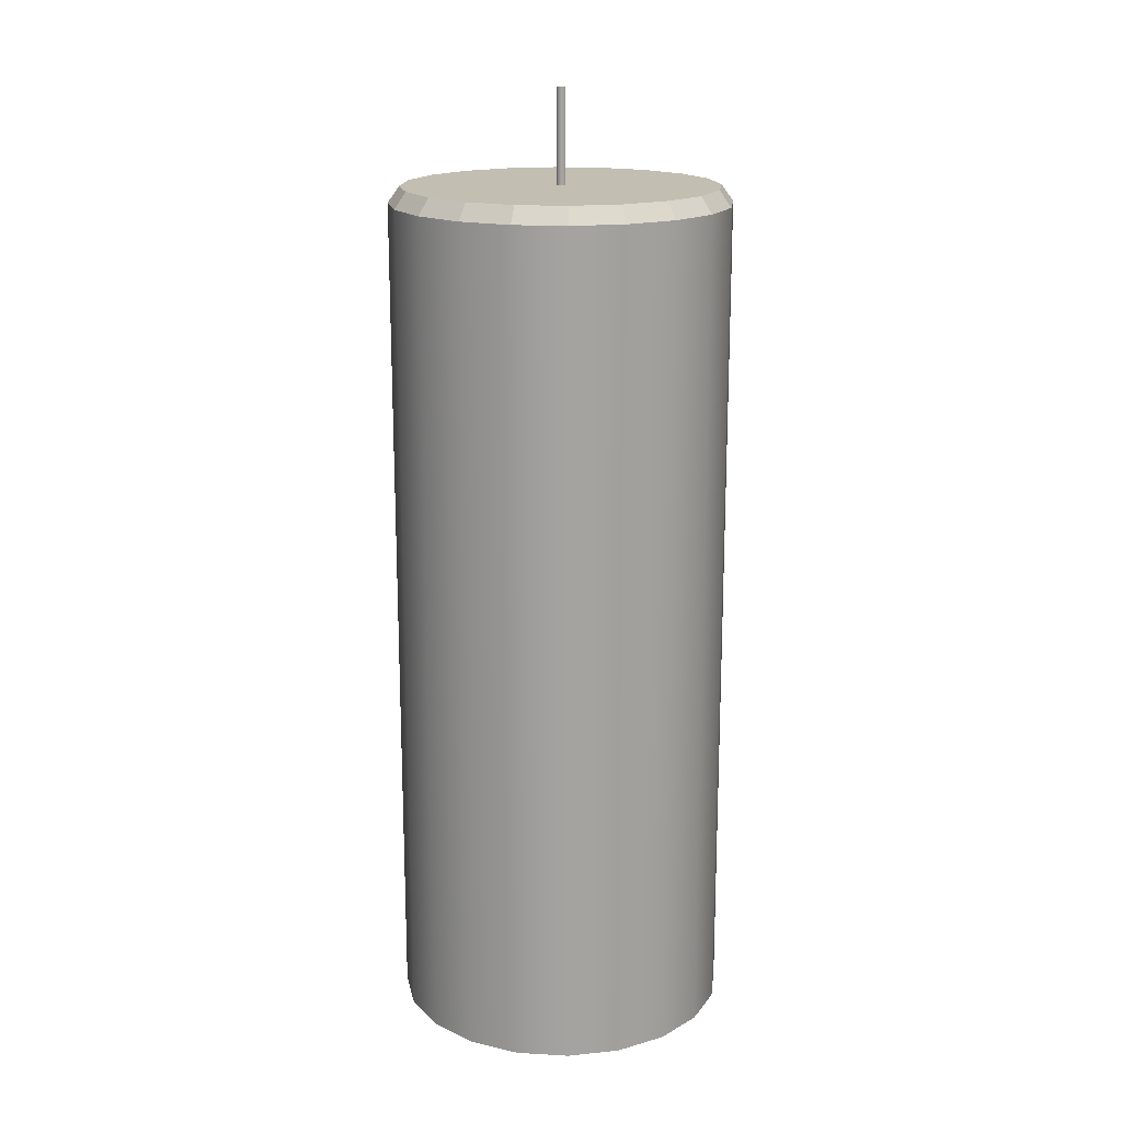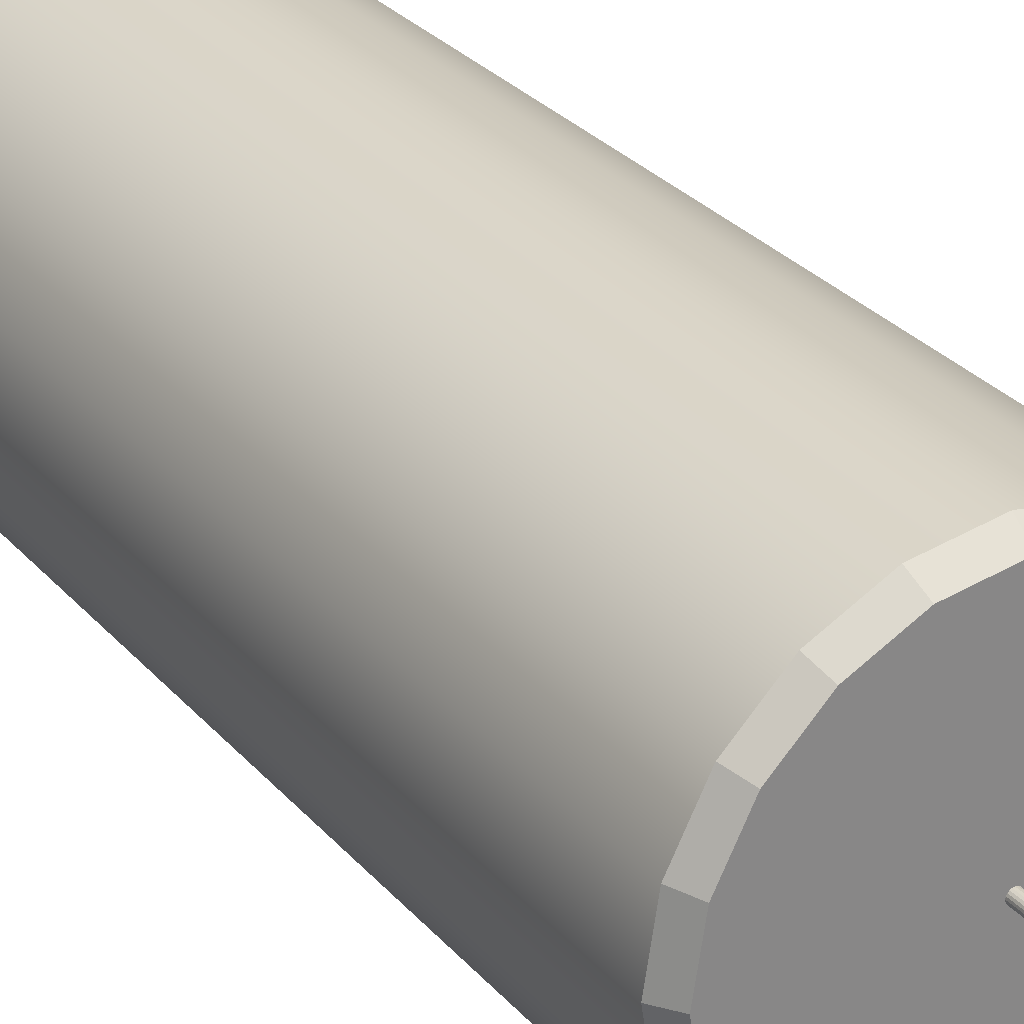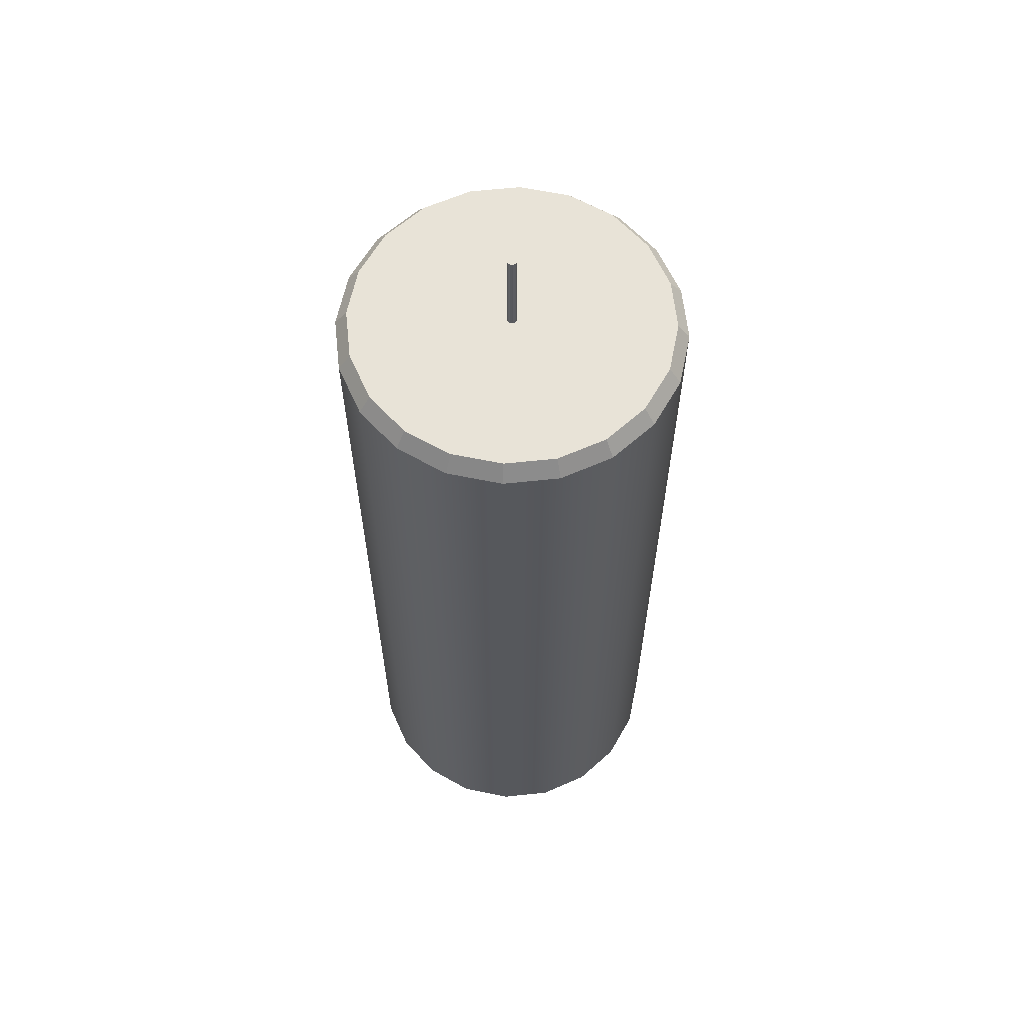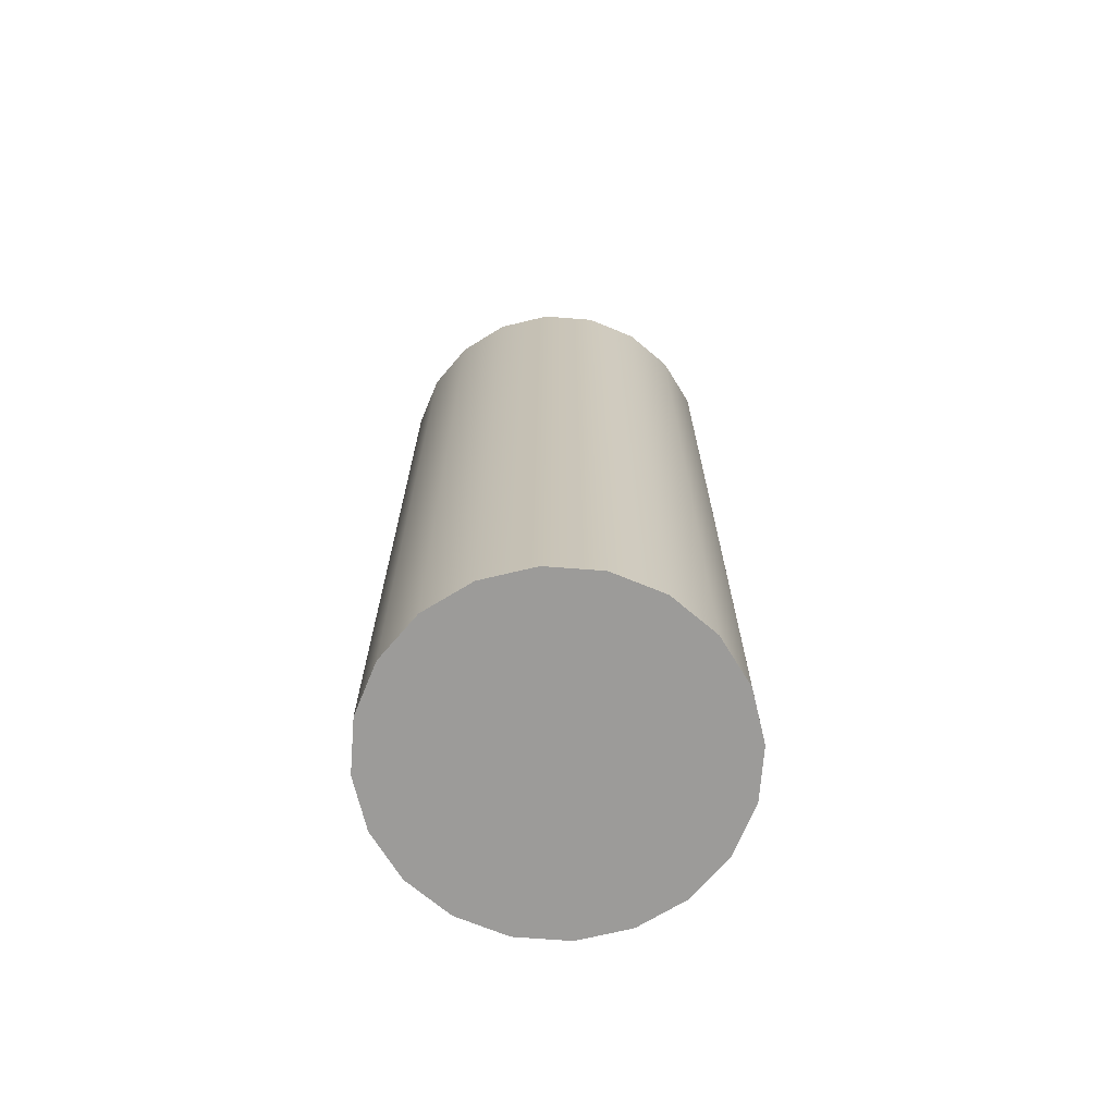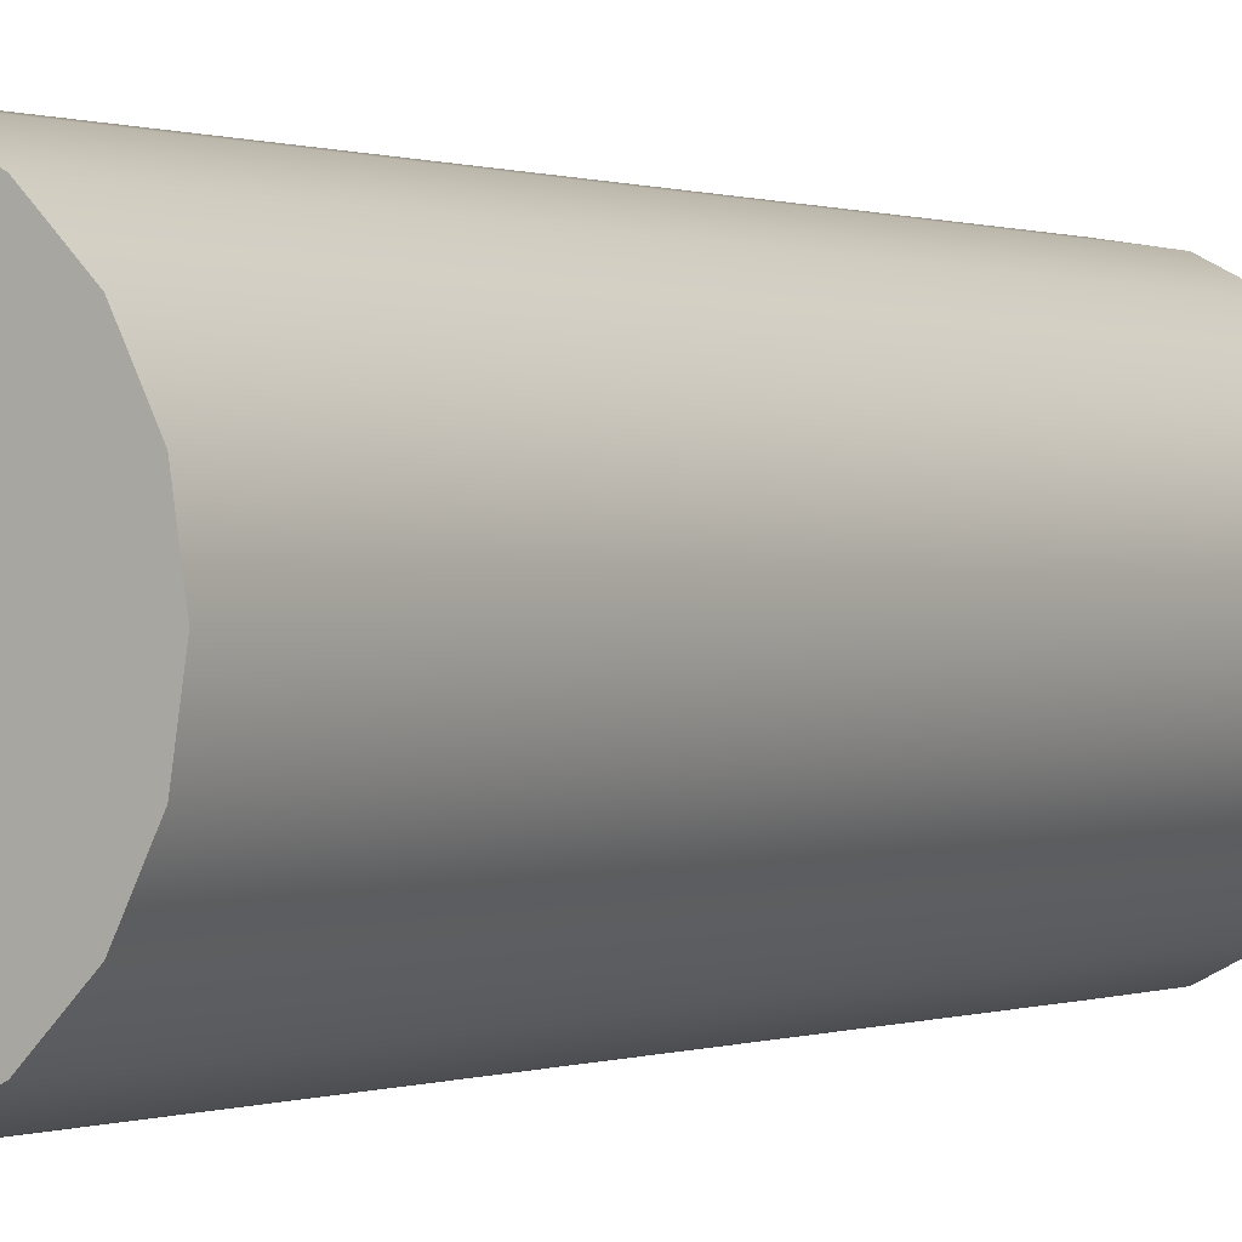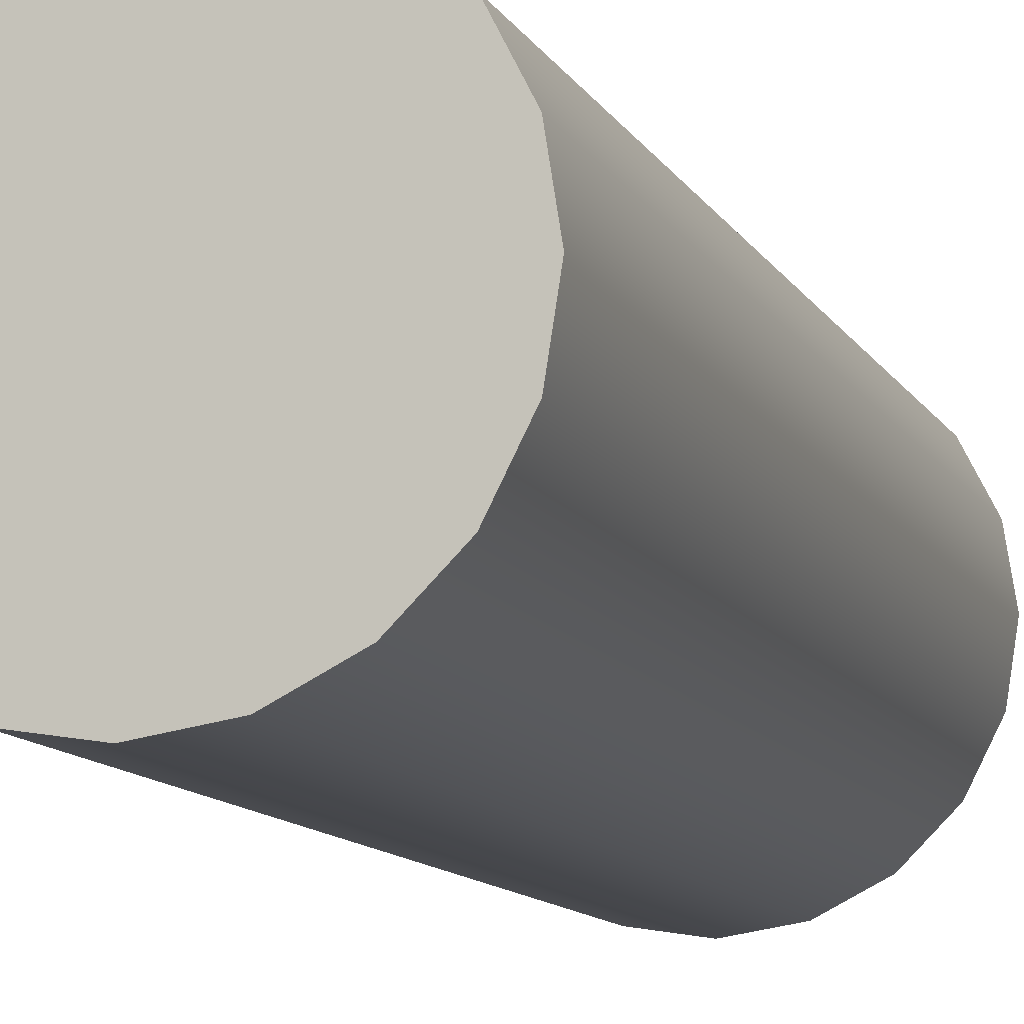
<metadata>
{"format":"obj","ext":"obj","renderer":"f3d","projection":"perspective","resolution":1024,"background":"white","views":[{"elev":17.4,"azim":123.5,"up":"+Y"},{"elev":28.3,"azim":148.2,"up":"+Z"},{"elev":61.7,"azim":92.8,"up":"+Y"},{"elev":-69.8,"azim":22.6,"up":"+Y"},{"elev":0.2,"azim":34.0,"up":"+Z"},{"elev":-10.5,"azim":17.4,"up":"+Z"}]}
</metadata>
<code>
g default
v 0.9511 -2.5 -0.309
v 0.809 -2.5 -0.5878
v 0.5878 -2.5 -0.809
v 0.309 -2.5 -0.9511
v 0 -2.5 -1
v -0.309 -2.5 -0.9511
v -0.5878 -2.5 -0.809
v -0.809 -2.5 -0.5878
v -0.9511 -2.5 -0.309
v -1 -2.5 0
v -0.9511 -2.5 0.309
v -0.809 -2.5 0.5878
v -0.5878 -2.5 0.809
v -0.309 -2.5 0.9511
v -0 -2.5 1
v 0.309 -2.5 0.9511
v 0.5878 -2.5 0.809
v 0.809 -2.5 0.5878
v 0.9511 -2.5 0.309
v 1 -2.5 0
v 0.9511 2.5 -0.309
v 0.809 2.5 -0.5878
v 0.5878 2.5 -0.809
v 0.309 2.5 -0.9511
v 0 2.5 -1
v -0.309 2.5 -0.9511
v -0.5878 2.5 -0.809
v -0.809 2.5 -0.5878
v -0.9511 2.5 -0.309
v -1 2.5 0
v -0.9511 2.5 0.309
v -0.809 2.5 0.5878
v -0.5878 2.5 0.809
v -0.309 2.5 0.9511
v -0 2.5 1
v 0.309 2.5 0.9511
v 0.5878 2.5 0.809
v 0.809 2.5 0.5878
v 0.9511 2.5 0.309
v 1 2.5 0
v 0 -2.5 0
v 0.885 2.597 -0.2876
v 0.7528 2.597 -0.547
v 0.547 2.597 -0.7528
v 0.2876 2.597 -0.885
v -0 2.597 -0.9306
v -0.2876 2.597 -0.885
v -0.547 2.597 -0.7528
v -0.7528 2.597 -0.547
v -0.885 2.597 -0.2876
v -0.9306 2.597 -0
v -0.885 2.597 0.2876
v -0.7528 2.597 0.547
v -0.547 2.597 0.7528
v -0.2876 2.597 0.885
v -0 2.597 0.9306
v 0.2876 2.597 0.885
v 0.547 2.597 0.7528
v 0.7528 2.597 0.547
v 0.885 2.597 0.2876
v 0.9306 2.597 -0
v 0.02618 2.597 -0.008508
v 0.02227 2.597 -0.01618
v 0.01618 2.597 -0.02227
v 0.008507 2.597 -0.02618
v -0 2.597 -0.02753
v -0.008508 2.597 -0.02618
v -0.01618 2.597 -0.02227
v -0.02227 2.597 -0.01618
v -0.02618 2.597 -0.008508
v -0.02753 2.597 -0
v -0.02618 2.597 0.008507
v -0.02227 2.597 0.01618
v -0.01618 2.597 0.02227
v -0.008508 2.597 0.02618
v -0 2.597 0.02753
v 0.008507 2.597 0.02618
v 0.01618 2.597 0.02227
v 0.02227 2.597 0.01618
v 0.02618 2.597 0.008507
v 0.02753 2.597 -0
v 0.02618 3.15 -0.008508
v 0.02227 3.15 -0.01618
v -0 3.15 -0
v 0.01618 3.15 -0.02227
v 0.008507 3.15 -0.02618
v -0 3.15 -0.02753
v -0.008508 3.15 -0.02618
v -0.01618 3.15 -0.02227
v -0.02227 3.15 -0.01618
v -0.02618 3.15 -0.008508
v -0.02753 3.15 -0
v -0.02618 3.15 0.008507
v -0.02227 3.15 0.01618
v -0.01618 3.15 0.02227
v -0.008508 3.15 0.02618
v -0 3.15 0.02753
v 0.008507 3.15 0.02618
v 0.01618 3.15 0.02227
v 0.02227 3.15 0.01618
v 0.02618 3.15 0.008507
v 0.02753 3.15 -0
g pCylinder1
f 1 2 22 21
f 2 3 23 22
f 3 4 24 23
f 4 5 25 24
f 5 6 26 25
f 6 7 27 26
f 7 8 28 27
f 8 9 29 28
f 9 10 30 29
f 10 11 31 30
f 11 12 32 31
f 12 13 33 32
f 13 14 34 33
f 14 15 35 34
f 15 16 36 35
f 16 17 37 36
f 17 18 38 37
f 18 19 39 38
f 19 20 40 39
f 20 1 21 40
f 2 1 41
f 3 2 41
f 4 3 41
f 5 4 41
f 6 5 41
f 7 6 41
f 8 7 41
f 9 8 41
f 10 9 41
f 11 10 41
f 12 11 41
f 13 12 41
f 14 13 41
f 15 14 41
f 16 15 41
f 17 16 41
f 18 17 41
f 19 18 41
f 20 19 41
f 1 20 41
f 82 83 84
f 83 85 84
f 85 86 84
f 86 87 84
f 87 88 84
f 88 89 84
f 89 90 84
f 90 91 84
f 91 92 84
f 92 93 84
f 93 94 84
f 94 95 84
f 95 96 84
f 96 97 84
f 97 98 84
f 98 99 84
f 99 100 84
f 100 101 84
f 101 102 84
f 102 82 84
f 21 22 43 42
f 22 23 44 43
f 23 24 45 44
f 24 25 46 45
f 25 26 47 46
f 26 27 48 47
f 27 28 49 48
f 28 29 50 49
f 29 30 51 50
f 30 31 52 51
f 31 32 53 52
f 32 33 54 53
f 33 34 55 54
f 34 35 56 55
f 35 36 57 56
f 36 37 58 57
f 37 38 59 58
f 38 39 60 59
f 39 40 61 60
f 40 21 42 61
f 42 43 63 62
f 43 44 64 63
f 44 45 65 64
f 45 46 66 65
f 46 47 67 66
f 47 48 68 67
f 48 49 69 68
f 49 50 70 69
f 50 51 71 70
f 51 52 72 71
f 52 53 73 72
f 53 54 74 73
f 54 55 75 74
f 55 56 76 75
f 56 57 77 76
f 57 58 78 77
f 58 59 79 78
f 59 60 80 79
f 60 61 81 80
f 61 42 62 81
f 62 63 83 82
f 63 64 85 83
f 64 65 86 85
f 65 66 87 86
f 66 67 88 87
f 67 68 89 88
f 68 69 90 89
f 69 70 91 90
f 70 71 92 91
f 71 72 93 92
f 72 73 94 93
f 73 74 95 94
f 74 75 96 95
f 75 76 97 96
f 76 77 98 97
f 77 78 99 98
f 78 79 100 99
f 79 80 101 100
f 80 81 102 101
f 81 62 82 102

</code>
